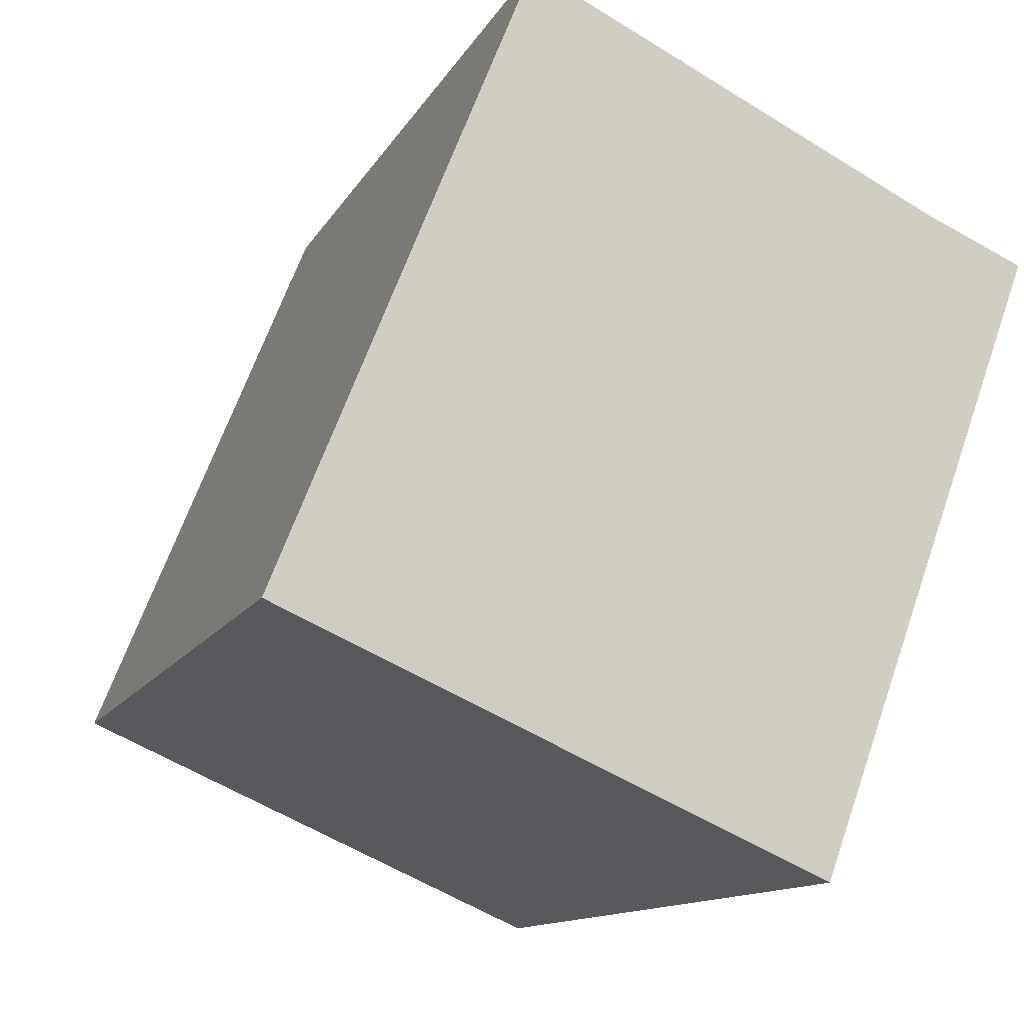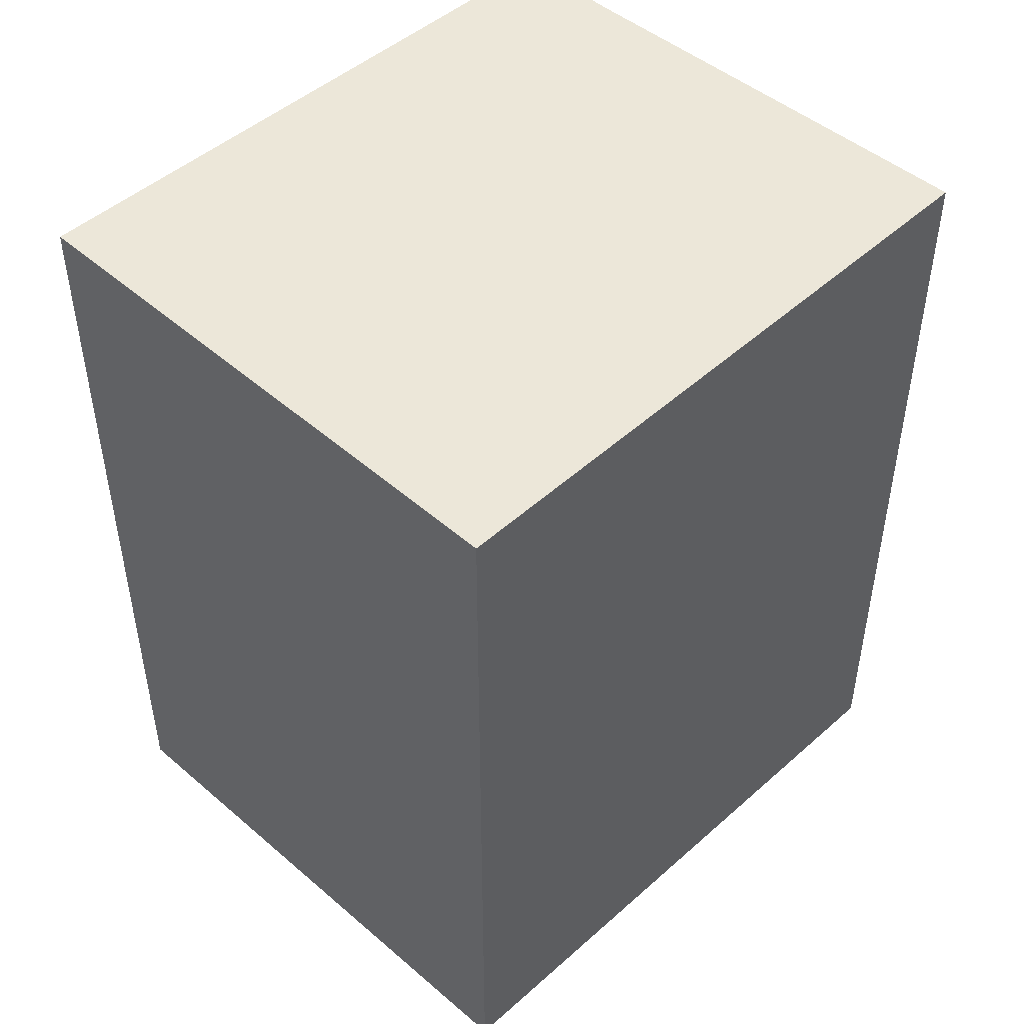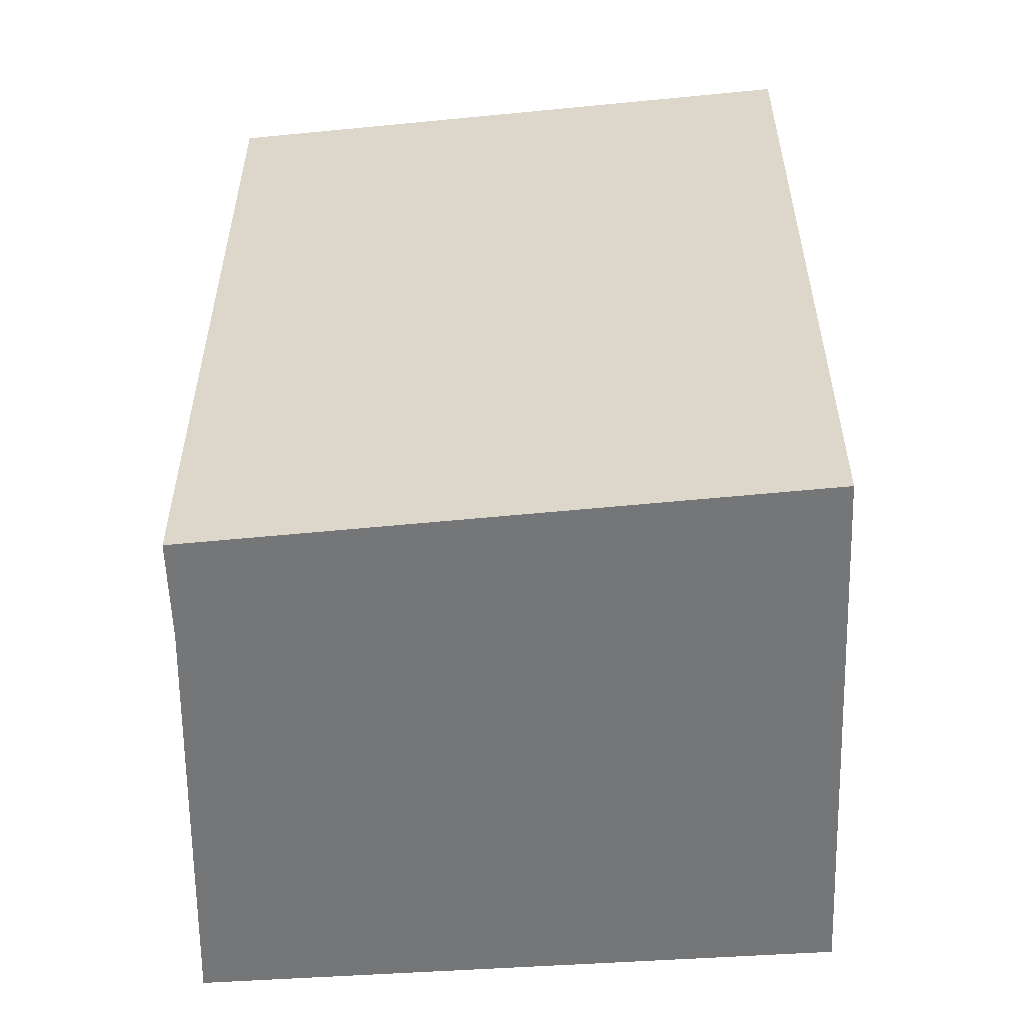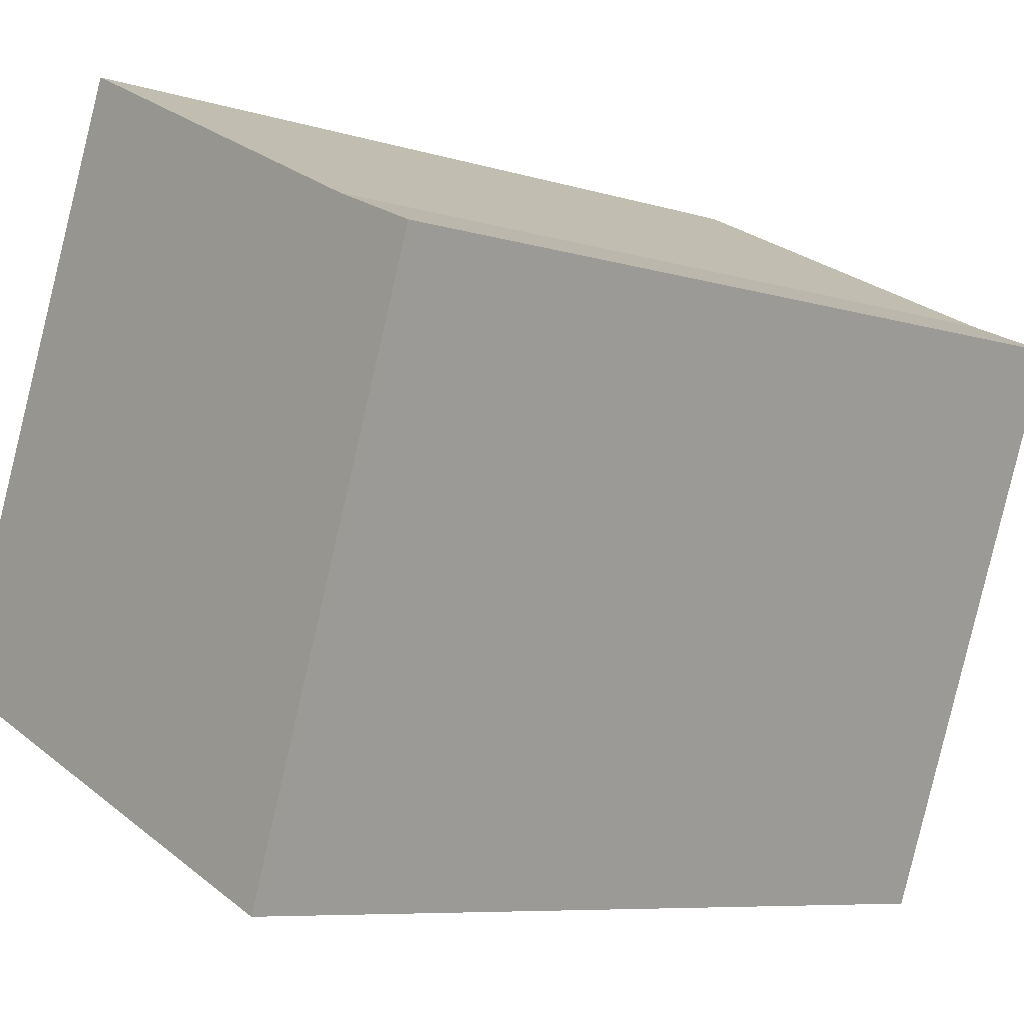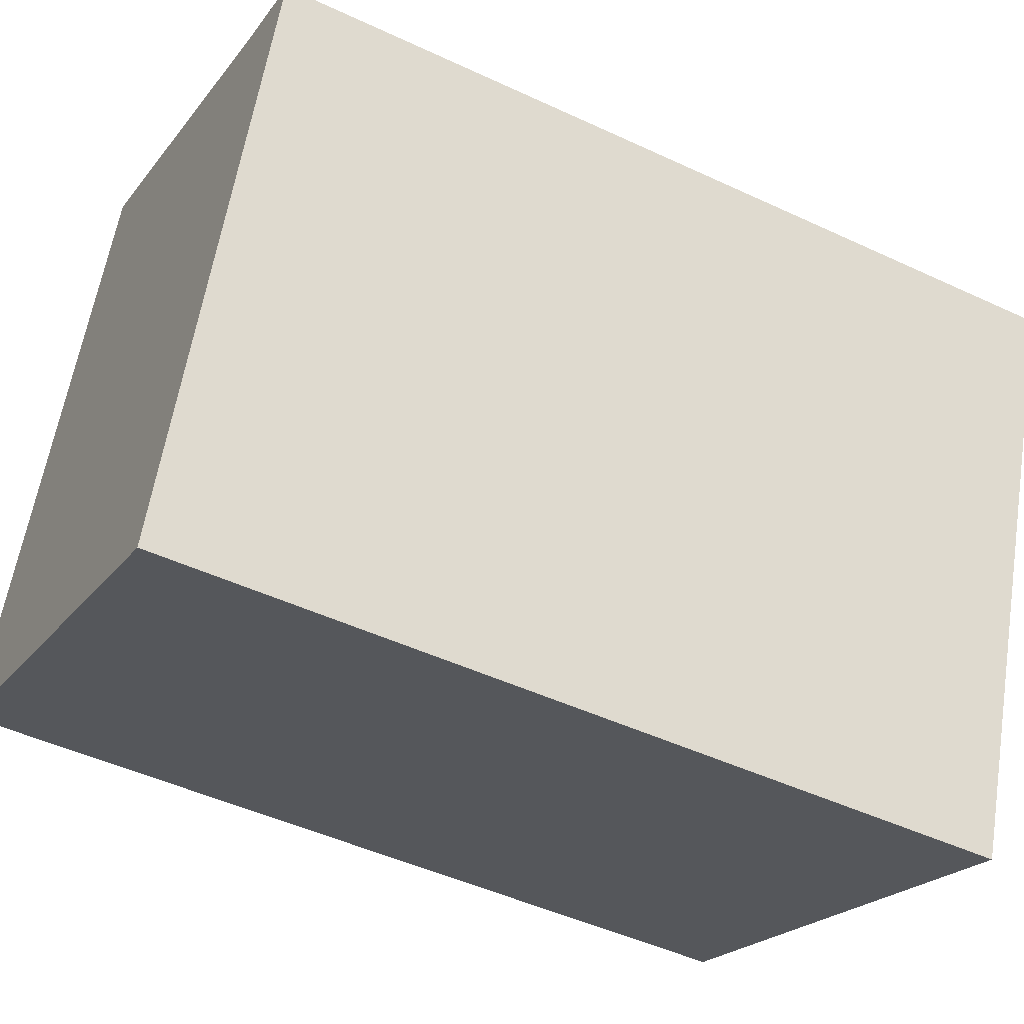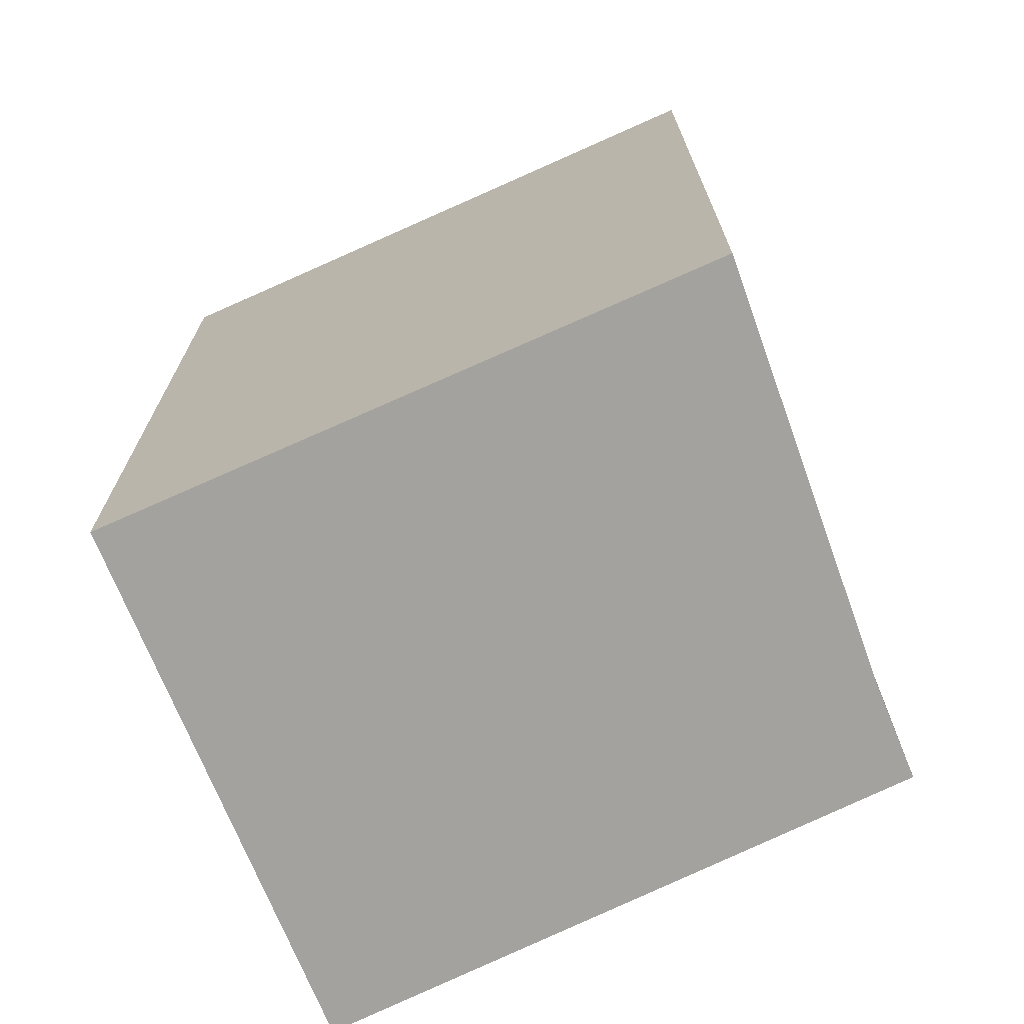
<metadata>
{"format":"obj","ext":"obj","renderer":"f3d","projection":"perspective","resolution":1024,"background":"white","views":[{"elev":-11.9,"azim":-18.1,"up":"+Z"},{"elev":50.2,"azim":-112.6,"up":"+Y"},{"elev":-56.8,"azim":115.8,"up":"+Y"},{"elev":-7.5,"azim":48.5,"up":"+Z"},{"elev":-47.3,"azim":62.1,"up":"+Z"},{"elev":-72.4,"azim":-44.0,"up":"+Y"}]}
</metadata>
<code>
v  0 3.285 2.011e-16
v  2.723 3.285 1.349
v  1.926 3.285 -0.847
v  0.122 3.285 0.303
v  2.37 3.285 1.504
v  0.899 3.285 2.232
v  2.723 -8.26e-17 1.349
v  1.926 5.186e-17 -0.847
v  0 0 0
v  0.899 -1.367e-16 2.232
v  0.122 -1.855e-17 0.303
v  2.37 -9.209e-17 1.504
g defaultobject
f 1 2 3
f 2 1 4
f 2 4 5
f 5 4 6
f 7 3 2
f 3 7 8
f 8 1 3
f 1 8 9
f 9 4 1
f 4 9 6
f 6 9 10
f 10 9 11
f 12 2 5
f 2 12 7
f 10 5 6
f 5 10 12
f 7 9 8
f 9 7 11
f 11 7 12
f 11 12 10

</code>
